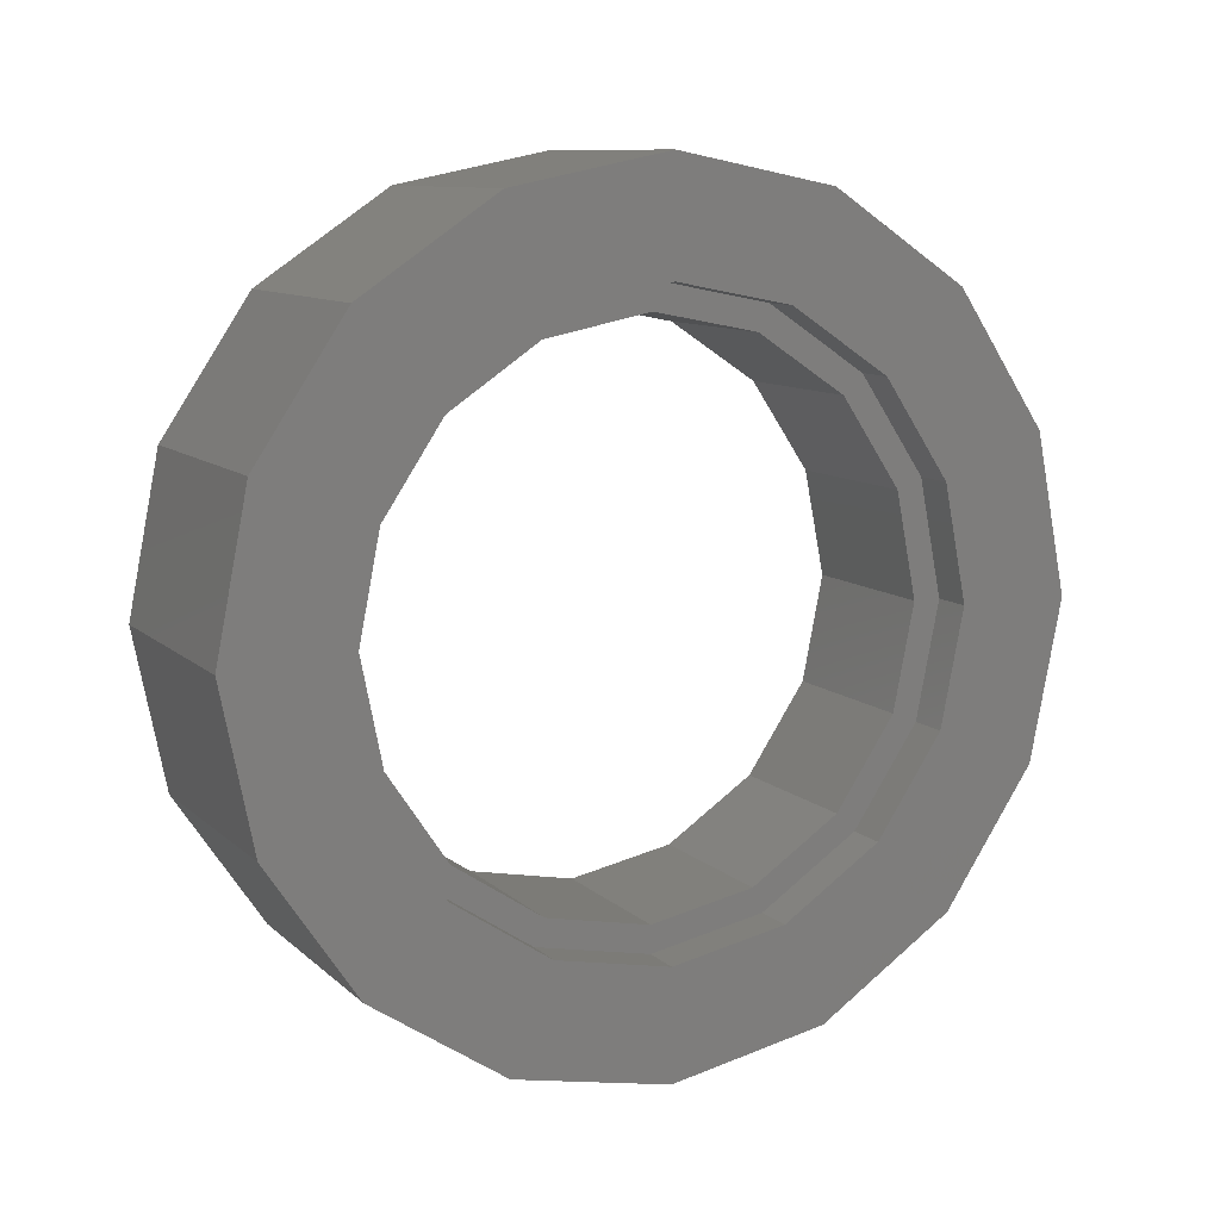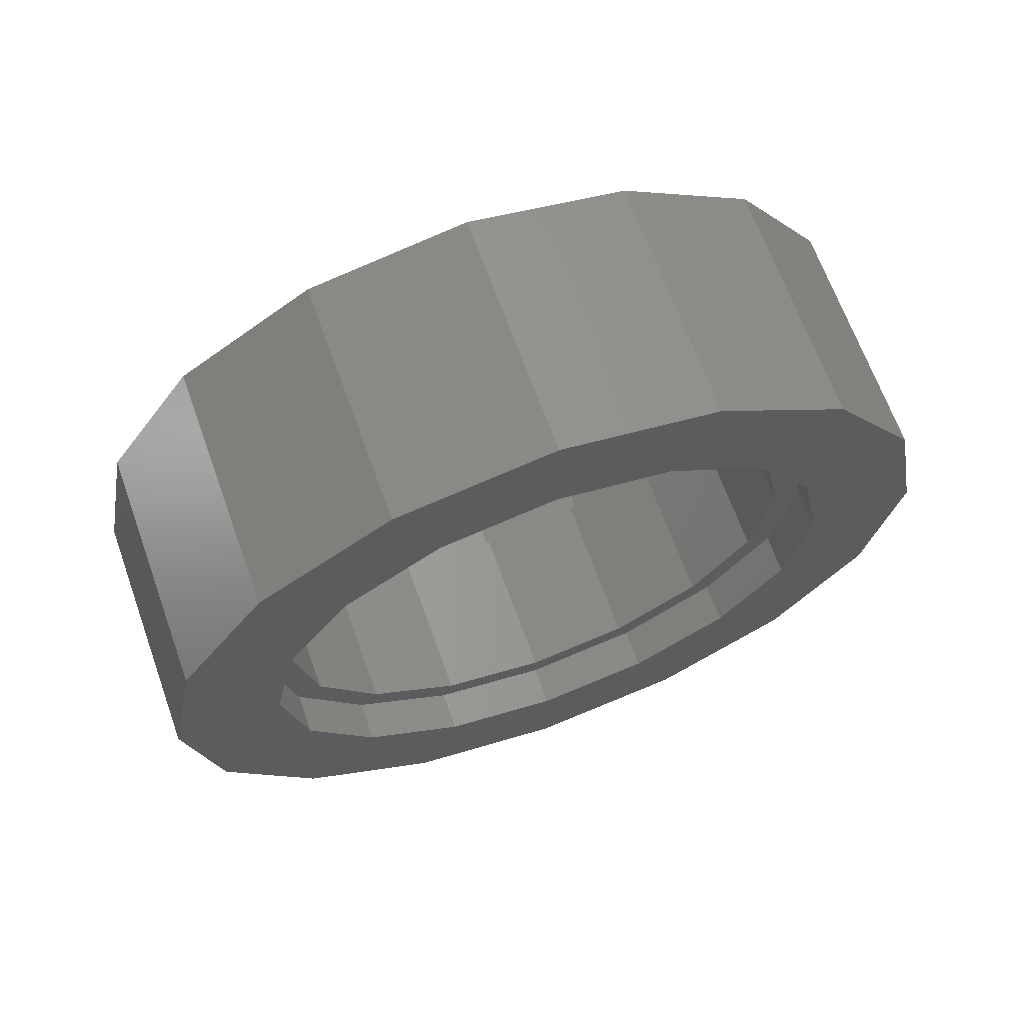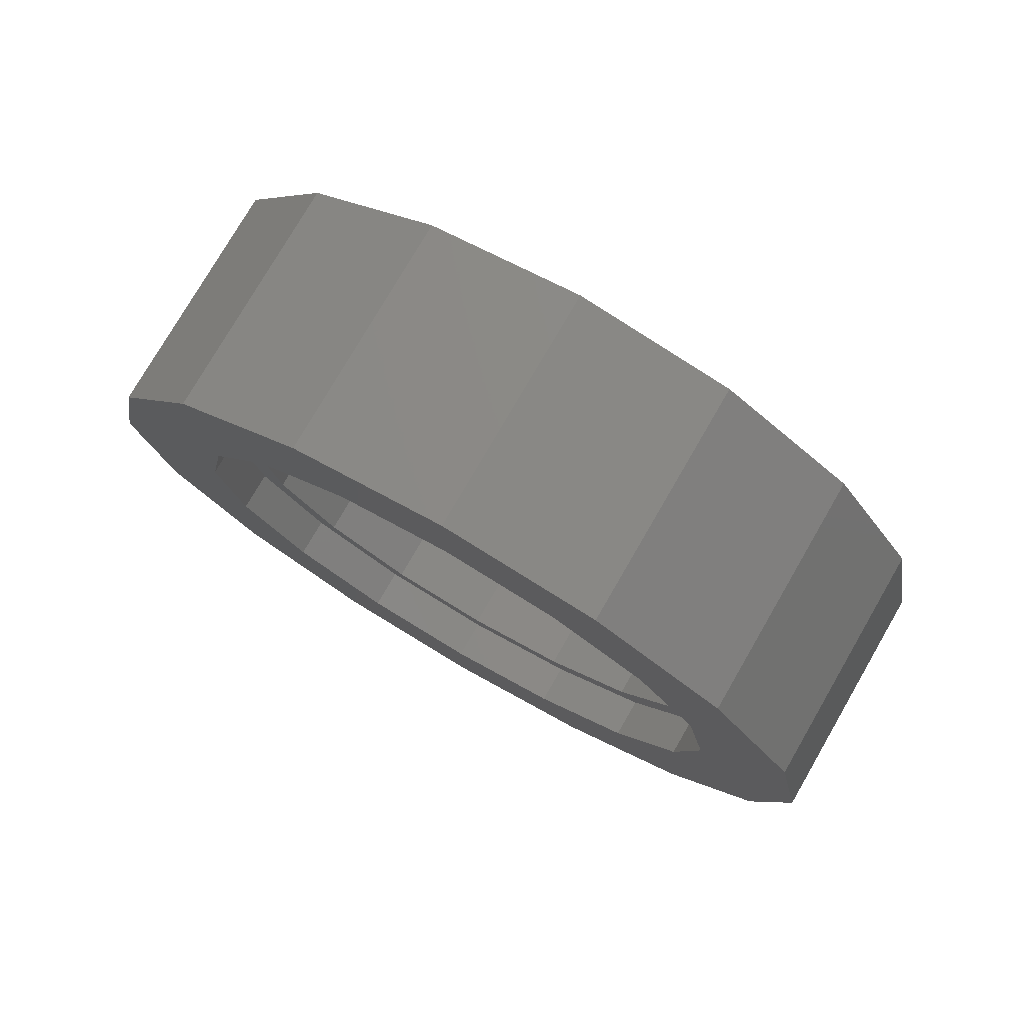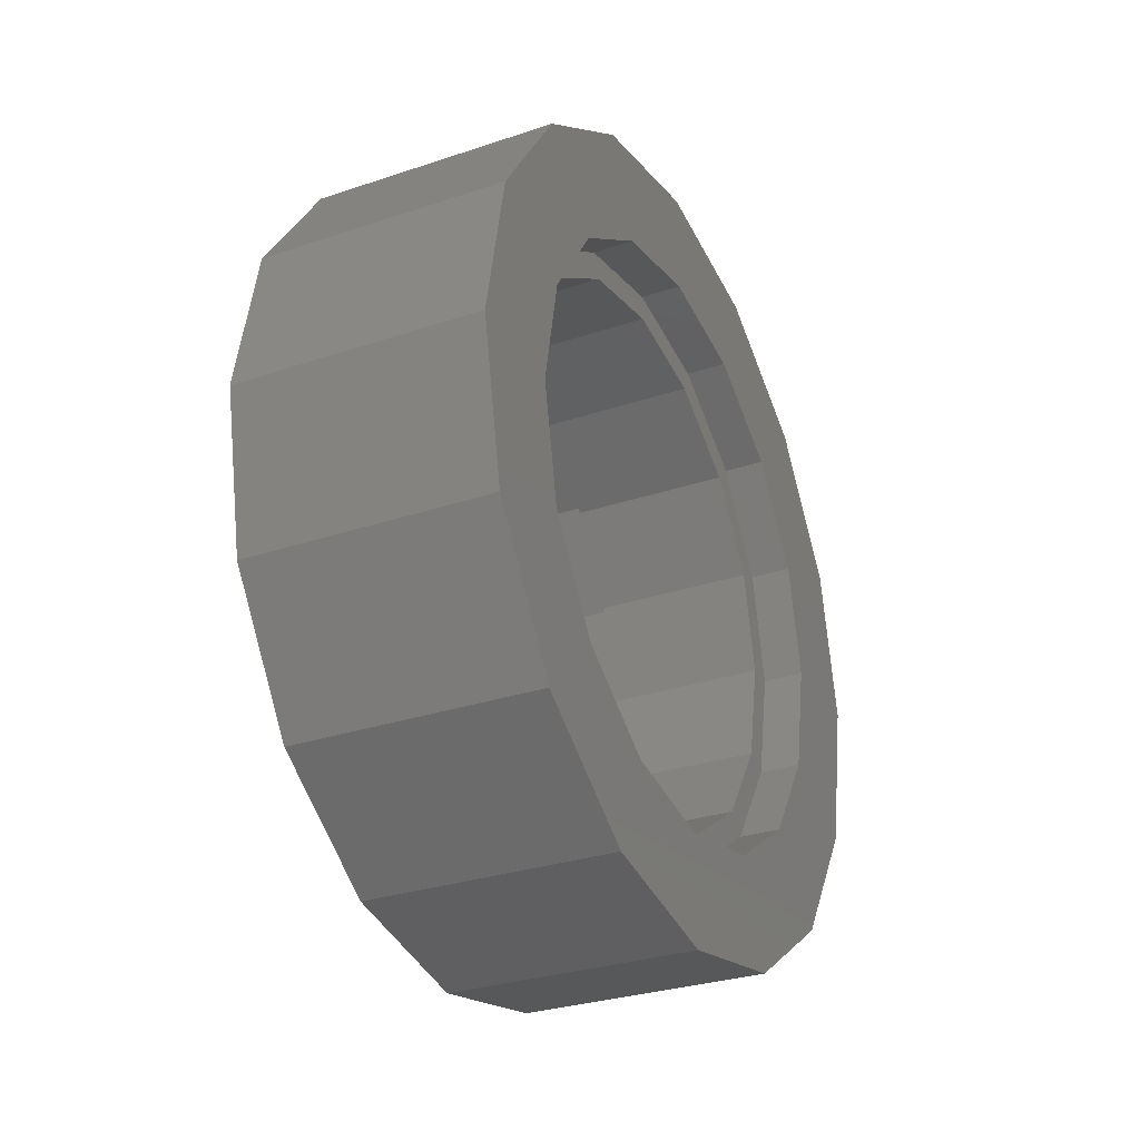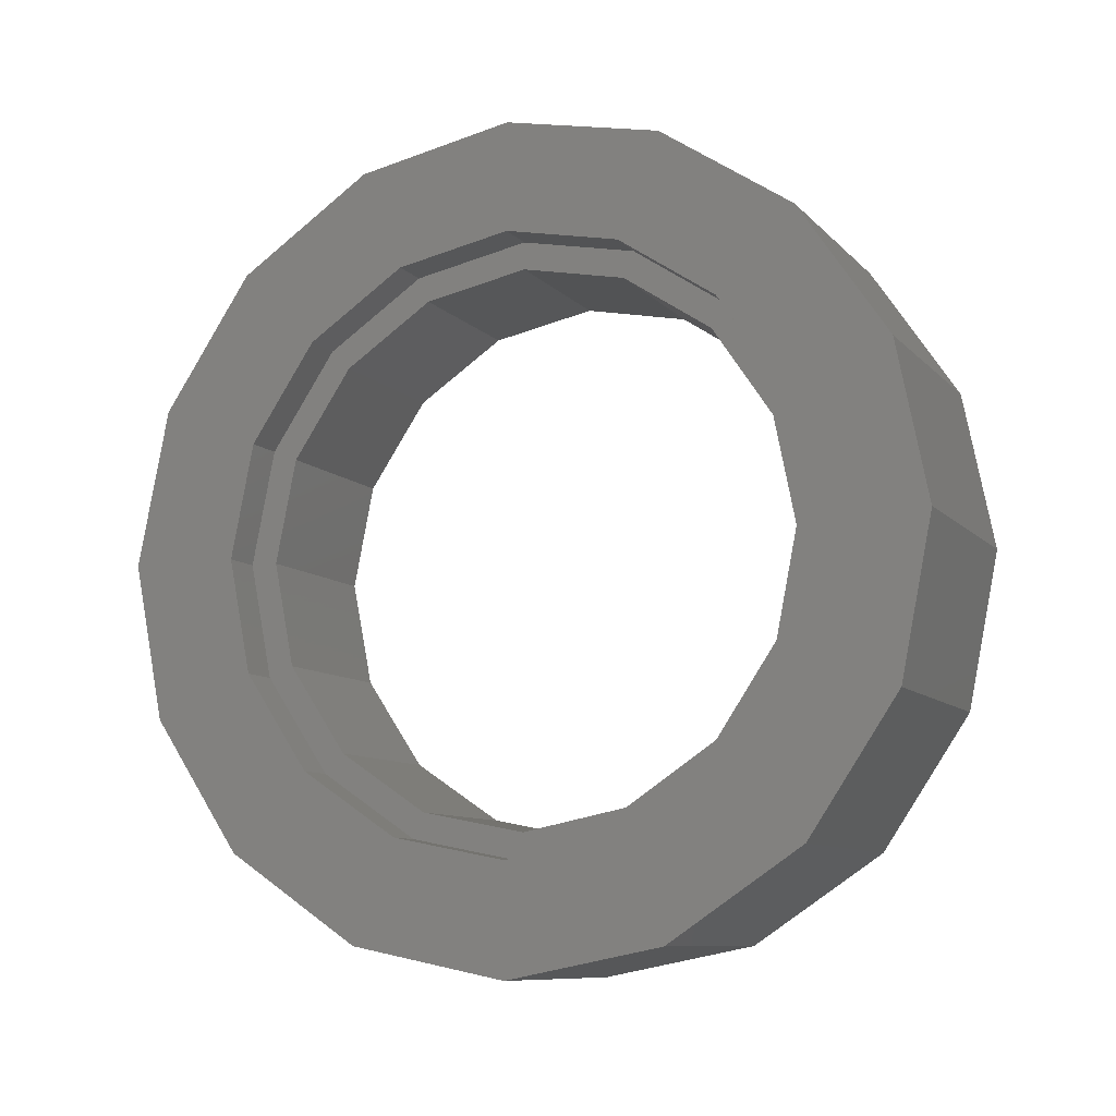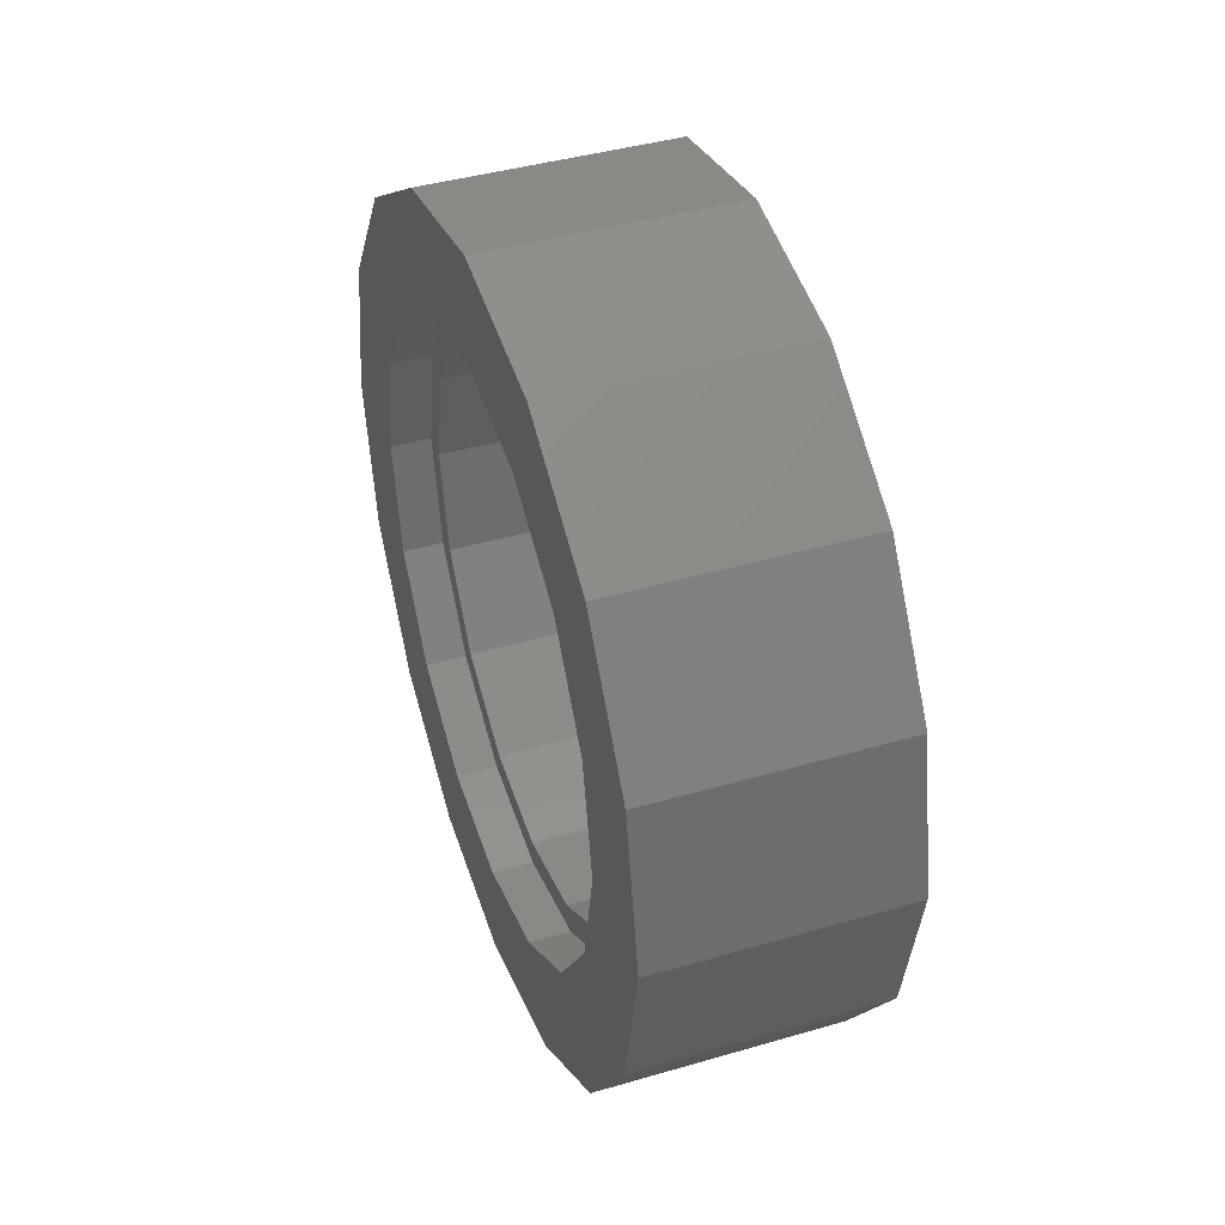
<metadata>
{"format":"stl","ext":"stl","renderer":"f3d","projection":"perspective","resolution":1024,"background":"white","views":[{"elev":10.2,"azim":-116.4,"up":"+Y"},{"elev":66.9,"azim":-109.8,"up":"+Z"},{"elev":77.1,"azim":120.1,"up":"+Y"},{"elev":-30.1,"azim":26.0,"up":"+Z"},{"elev":-9.4,"azim":113.7,"up":"+Z"},{"elev":41.6,"azim":160.6,"up":"+Y"}]}
</metadata>
<code>
# stl→obj: 173 verts, 288 faces
v 0.36 1.2 0
v -0.36 1.2 0
v -0.36 1.109 0.4592
v 0.36 1.109 0.4592
v -0.36 0.8485 0.8485
v 0.36 0.8485 0.8485
v -0.36 0.4592 1.109
v 0.36 0.4592 1.109
v -0.36 -0 1.2
v 0.36 -0 1.2
v -0.36 -0.4592 1.109
v 0.36 -0.4592 1.109
v -0.36 -0.8485 0.8485
v 0.36 -0.8485 0.8485
v -0.36 -1.109 0.4592
v 0.36 -1.109 0.4592
v -0.36 -1.2 -0
v 0.36 -1.2 -0
v -0.36 -1.109 -0.4592
v 0.36 -1.109 -0.4592
v -0.36 -0.8485 -0.8485
v 0.36 -0.8485 -0.8485
v -0.36 -0.4592 -1.109
v 0.36 -0.4592 -1.109
v -0.36 0 -1.2
v 0.36 0 -1.2
v -0.36 0.4592 -1.109
v 0.36 0.4592 -1.109
v -0.36 0.8485 -0.8485
v 0.36 0.8485 -0.8485
v -0.36 1.109 -0.4592
v 0.36 1.109 -0.4592
v 0.36 0.88 0
v -0.36 0.88 0
v -0.36 0.813 -0.3368
v 0.36 0.813 -0.3368
v -0.36 0.6223 -0.6223
v 0.36 0.6223 -0.6223
v -0.36 0.3368 -0.813
v 0.36 0.3368 -0.813
v -0.36 0 -0.88
v 0.36 0 -0.88
v -0.36 -0.3368 -0.813
v 0.36 -0.3368 -0.813
v -0.36 -0.6223 -0.6223
v 0.36 -0.6223 -0.6223
v -0.36 -0.813 -0.3368
v 0.36 -0.813 -0.3368
v -0.36 -0.88 -0
v 0.36 -0.88 -0
v -0.36 -0.813 0.3368
v 0.36 -0.813 0.3368
v -0.36 -0.6223 0.6223
v 0.36 -0.6223 0.6223
v -0.36 -0.3368 0.813
v 0.36 -0.3368 0.813
v -0.36 -0 0.88
v 0.36 -0 0.88
v -0.36 0.3368 0.813
v 0.36 0.3368 0.813
v -0.36 0.6223 0.6223
v 0.36 0.6223 0.6223
v -0.36 0.813 0.3368
v 0.36 0.813 0.3368
v 0.24 0.8 0
v -0.24 0.8 0
v -0.24 0.7391 -0.3061
v 0.24 0.7391 -0.3061
v -0.24 0.5657 -0.5657
v 0.24 0.5657 -0.5657
v -0.24 0.3061 -0.7391
v 0.24 0.3061 -0.7391
v -0.24 0 -0.8
v 0.24 0 -0.8
v -0.24 -0.3061 -0.7391
v 0.24 -0.3061 -0.7391
v -0.24 -0.5657 -0.5657
v 0.24 -0.5657 -0.5657
v -0.24 -0.7391 -0.3061
v 0.24 -0.7391 -0.3061
v -0.24 -0.8 -0
v 0.24 -0.8 -0
v -0.24 -0.7391 0.3061
v 0.24 -0.7391 0.3061
v -0.24 -0.5657 0.5657
v 0.24 -0.5657 0.5657
v -0.24 -0.3061 0.7391
v 0.24 -0.3061 0.7391
v -0.24 -0 0.8
v 0.24 -0 0.8
v -0.24 0.3061 0.7391
v 0.24 0.3061 0.7391
v -0.24 0.5657 0.5657
v 0.24 0.5657 0.5657
v -0.24 0.7391 0.3061
v 0.24 0.7391 0.3061
v 0.24 0.88 0
v 0.24 0.813 0.3368
v 0.24 0.6223 0.6223
v 0.24 0.3368 0.813
v 0.24 -0 0.88
v 0.24 -0.3368 0.813
v 0.24 -0.6223 0.6223
v 0.24 -0.813 0.3368
v 0.24 -0.88 -0
v 0.24 -0.813 -0.3368
v 0.24 -0.6223 -0.6223
v 0.24 -0.3368 -0.813
v 0.24 0 -0.88
v 0.24 0.3368 -0.813
v 0.24 0.6223 -0.6223
v 0.24 0.813 -0.3368
v -0.24 0.88 0
v -0.24 0.813 -0.3368
v -0.24 0.6223 -0.6223
v -0.24 0.3368 -0.813
v -0.24 -0 -0.88
v -0.24 -0 -0.8
v -0.24 -0.3368 -0.813
v -0.24 -0.6223 -0.6223
v -0.24 -0.813 -0.3368
v -0.24 -0.88 0
v -0.24 -0.8 0
v -0.24 -0.813 0.3368
v -0.24 -0.6223 0.6223
v -0.24 -0.3368 0.813
v -0.24 0 0.88
v -0.24 0 0.8
v -0.24 0.3368 0.813
v -0.24 0.6223 0.6223
v -0.24 0.813 0.3368
v -0.24 0.88 -0
v -0.24 0.8 -0
v 0.36 0 -0.96
v 0.36 0.3674 -0.8869
v 0.36 0.6788 -0.6788
v 0.36 0.8869 -0.3674
v 0.36 0.96 0
v 0.36 0.8869 0.3674
v 0.36 0.6788 0.6788
v 0.36 0.3674 0.8869
v 0.36 -0 0.96
v 0.36 -0.3674 0.8869
v 0.36 -0.6788 0.6788
v 0.36 -0.8869 0.3674
v 0.36 -0.96 -0
v 0.36 -0.8869 -0.3674
v 0.36 -0.6788 -0.6788
v 0.36 -0.3674 -0.8869
v -0.36 0 0.88
v -0.36 0 0.96
v -0.36 0.3674 0.8869
v -0.36 0.6788 0.6788
v -0.36 0.8869 0.3674
v -0.36 0.96 -0
v -0.36 0.88 -0
v -0.36 0.8869 -0.3674
v -0.36 0.6788 -0.6788
v -0.36 0.3674 -0.8869
v -0.36 -0 -0.96
v -0.36 -0 -0.88
v -0.36 -0.3674 -0.8869
v -0.36 -0.6788 -0.6788
v -0.36 -0.8869 -0.3674
v -0.36 -0.96 0
v -0.36 -0.88 0
v -0.36 -0.8869 0.3674
v -0.36 -0.6788 0.6788
v -0.36 -0.3674 0.8869
v -0.36 0 1.2
v -0.36 1.2 -0
v -0.36 -0 -1.2
v -0.36 -1.2 0
f 1 2 3
f 1 3 4
f 4 3 5
f 4 5 6
f 6 5 7
f 6 7 8
f 8 7 9
f 8 9 10
f 10 9 11
f 10 11 12
f 12 11 13
f 12 13 14
f 14 13 15
f 14 15 16
f 16 15 17
f 16 17 18
f 18 17 19
f 18 19 20
f 20 19 21
f 20 21 22
f 22 21 23
f 22 23 24
f 24 23 25
f 24 25 26
f 26 25 27
f 26 27 28
f 28 27 29
f 28 29 30
f 30 29 31
f 30 31 32
f 32 31 2
f 32 2 1
f 33 34 35
f 33 35 36
f 36 35 37
f 36 37 38
f 38 37 39
f 38 39 40
f 40 39 41
f 40 41 42
f 42 41 43
f 42 43 44
f 44 43 45
f 44 45 46
f 46 45 47
f 46 47 48
f 48 47 49
f 48 49 50
f 50 49 51
f 50 51 52
f 52 51 53
f 52 53 54
f 54 53 55
f 54 55 56
f 56 55 57
f 56 57 58
f 58 57 59
f 58 59 60
f 60 59 61
f 60 61 62
f 62 61 63
f 62 63 64
f 64 63 34
f 64 34 33
f 65 66 67
f 65 67 68
f 68 67 69
f 68 69 70
f 70 69 71
f 70 71 72
f 72 71 73
f 72 73 74
f 74 73 75
f 74 75 76
f 76 75 77
f 76 77 78
f 78 77 79
f 78 79 80
f 80 79 81
f 80 81 82
f 82 81 83
f 82 83 84
f 84 83 85
f 84 85 86
f 86 85 87
f 86 87 88
f 88 87 89
f 88 89 90
f 90 89 91
f 90 91 92
f 92 91 93
f 92 93 94
f 94 93 95
f 94 95 96
f 96 95 66
f 96 66 65
f 65 97 98
f 65 98 96
f 96 98 99
f 96 99 94
f 94 99 100
f 94 100 92
f 92 100 101
f 92 101 90
f 90 101 102
f 90 102 88
f 88 102 103
f 88 103 86
f 86 103 104
f 86 104 84
f 84 104 105
f 84 105 82
f 82 105 106
f 82 106 80
f 80 106 107
f 80 107 78
f 78 107 108
f 78 108 76
f 76 108 109
f 76 109 74
f 74 109 110
f 74 110 72
f 72 110 111
f 72 111 70
f 70 111 112
f 70 112 68
f 68 112 97
f 68 97 65
f 66 113 114
f 66 114 67
f 67 114 115
f 67 115 69
f 69 115 116
f 69 116 71
f 71 116 117
f 71 117 118
f 118 117 119
f 118 119 75
f 75 119 120
f 75 120 77
f 77 120 121
f 77 121 79
f 79 121 122
f 79 122 123
f 123 122 124
f 123 124 83
f 83 124 125
f 83 125 85
f 85 125 126
f 85 126 87
f 87 126 127
f 87 127 128
f 128 127 129
f 128 129 91
f 91 129 130
f 91 130 93
f 93 130 131
f 93 131 95
f 95 131 132
f 95 132 133
f 42 134 135
f 42 135 40
f 40 135 136
f 40 136 38
f 38 136 137
f 38 137 36
f 36 137 138
f 36 138 33
f 33 138 139
f 33 139 64
f 64 139 140
f 64 140 62
f 62 140 141
f 62 141 60
f 60 141 142
f 60 142 58
f 58 142 143
f 58 143 56
f 56 143 144
f 56 144 54
f 54 144 145
f 54 145 52
f 52 145 146
f 52 146 50
f 50 146 147
f 50 147 48
f 48 147 148
f 48 148 46
f 46 148 149
f 46 149 44
f 44 149 134
f 44 134 42
f 134 26 28
f 134 28 135
f 135 28 30
f 135 30 136
f 136 30 32
f 136 32 137
f 137 32 1
f 137 1 138
f 138 1 4
f 138 4 139
f 139 4 6
f 139 6 140
f 140 6 8
f 140 8 141
f 141 8 10
f 141 10 142
f 142 10 12
f 142 12 143
f 143 12 14
f 143 14 144
f 144 14 16
f 144 16 145
f 145 16 18
f 145 18 146
f 146 18 20
f 146 20 147
f 147 20 22
f 147 22 148
f 148 22 24
f 148 24 149
f 149 24 26
f 149 26 134
f 150 151 152
f 150 152 59
f 59 152 153
f 59 153 61
f 61 153 154
f 61 154 63
f 63 154 155
f 63 155 156
f 156 155 157
f 156 157 35
f 35 157 158
f 35 158 37
f 37 158 159
f 37 159 39
f 39 159 160
f 39 160 161
f 161 160 162
f 161 162 43
f 43 162 163
f 43 163 45
f 45 163 164
f 45 164 47
f 47 164 165
f 47 165 166
f 166 165 167
f 166 167 51
f 51 167 168
f 51 168 53
f 53 168 169
f 53 169 55
f 55 169 151
f 55 151 150
f 151 170 7
f 151 7 152
f 152 7 5
f 152 5 153
f 153 5 3
f 153 3 154
f 154 3 171
f 154 171 155
f 155 171 31
f 155 31 157
f 157 31 29
f 157 29 158
f 158 29 27
f 158 27 159
f 159 27 172
f 159 172 160
f 160 172 23
f 160 23 162
f 162 23 21
f 162 21 163
f 163 21 19
f 163 19 164
f 164 19 173
f 164 173 165
f 165 173 15
f 165 15 167
f 167 15 13
f 167 13 168
f 168 13 11
f 168 11 169
f 169 11 170
f 169 170 151

</code>
